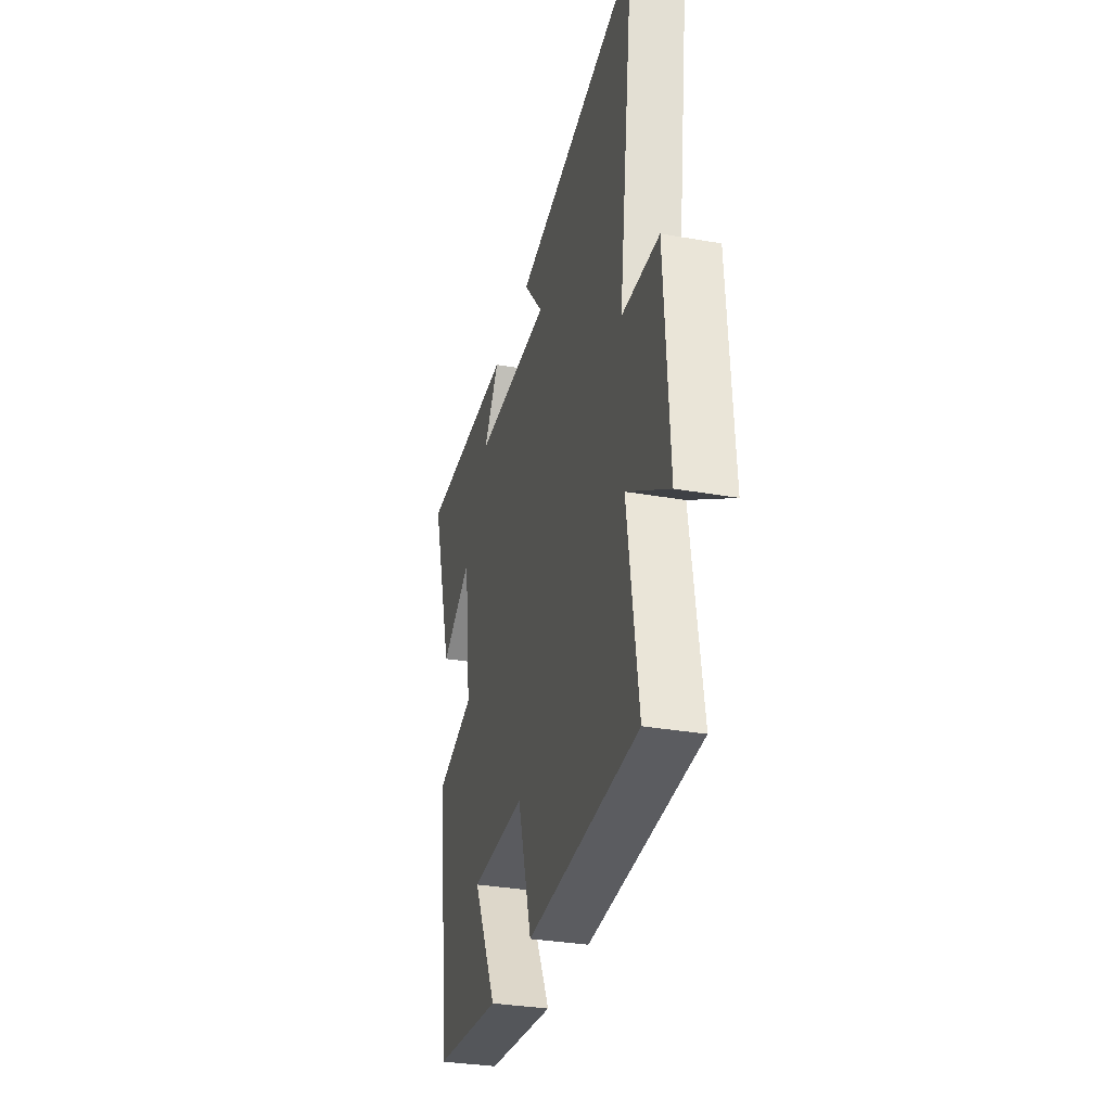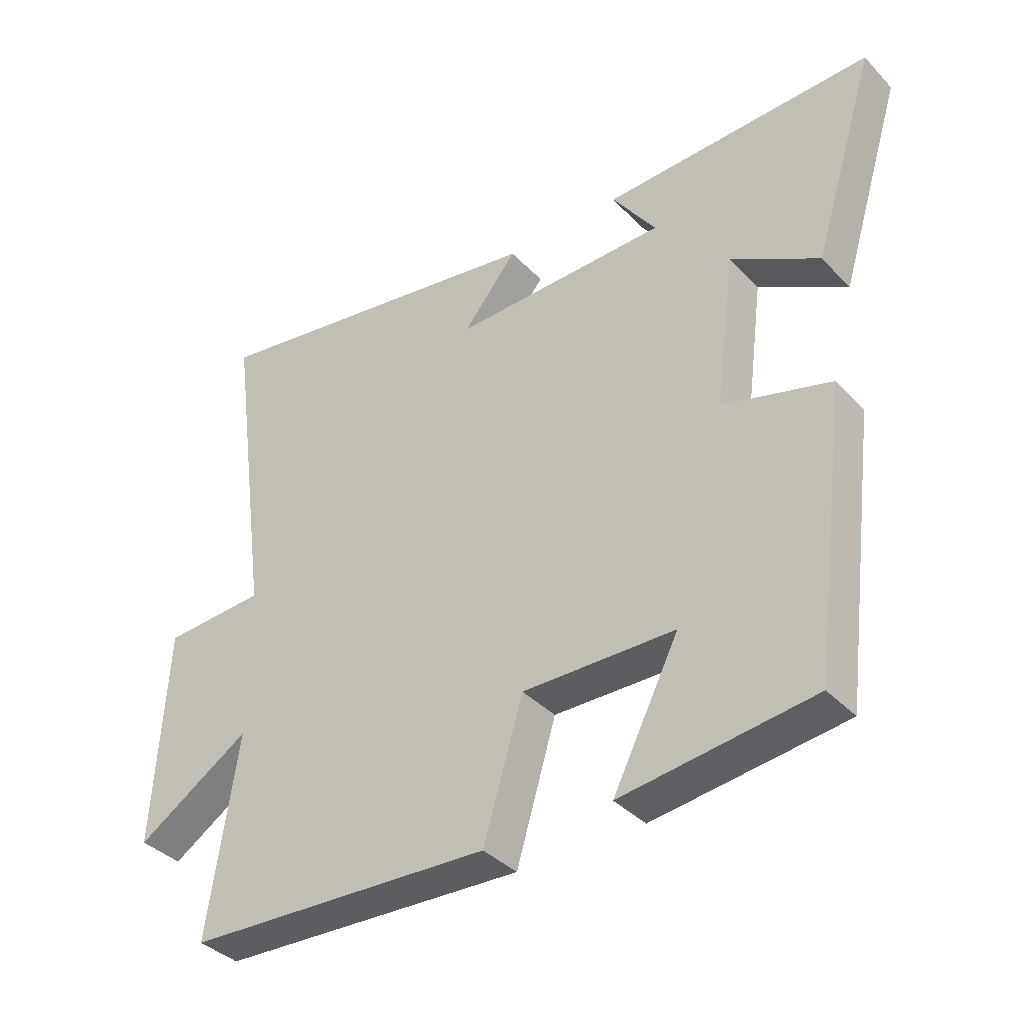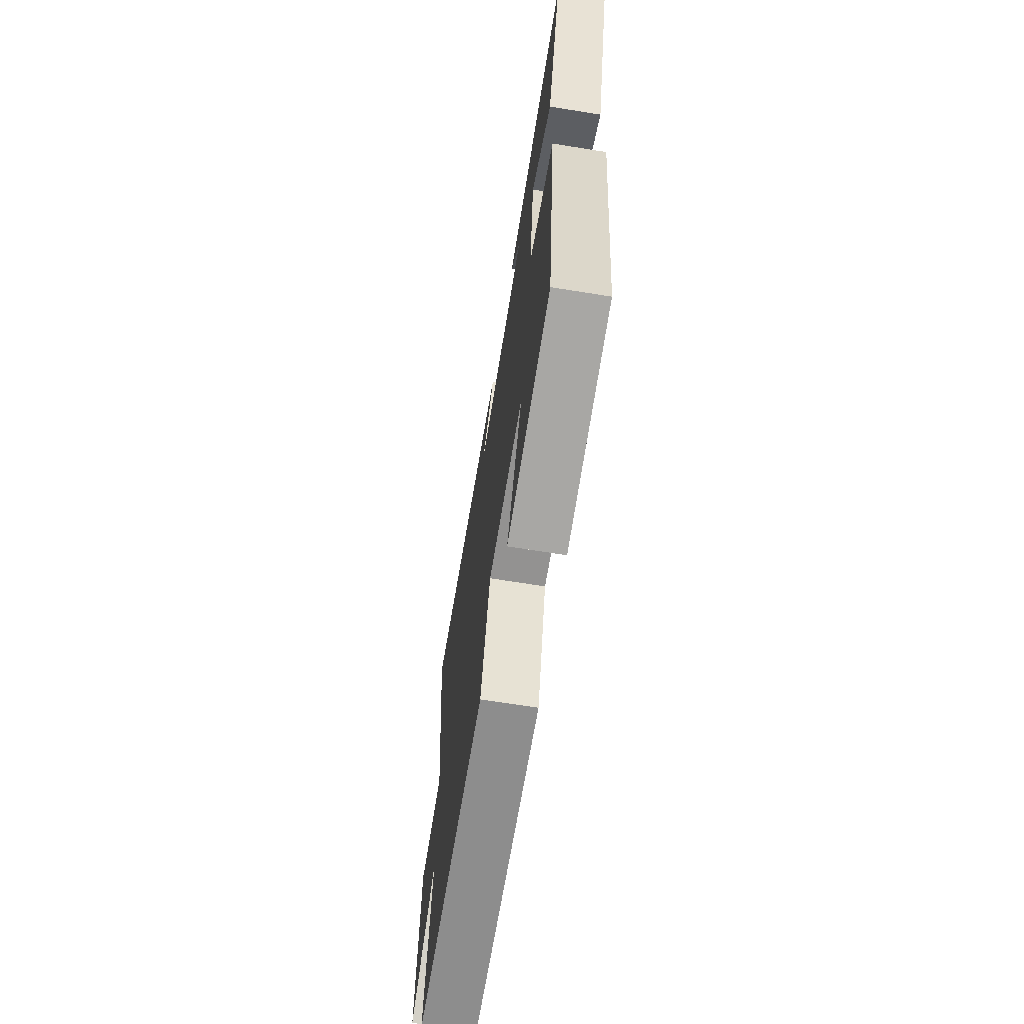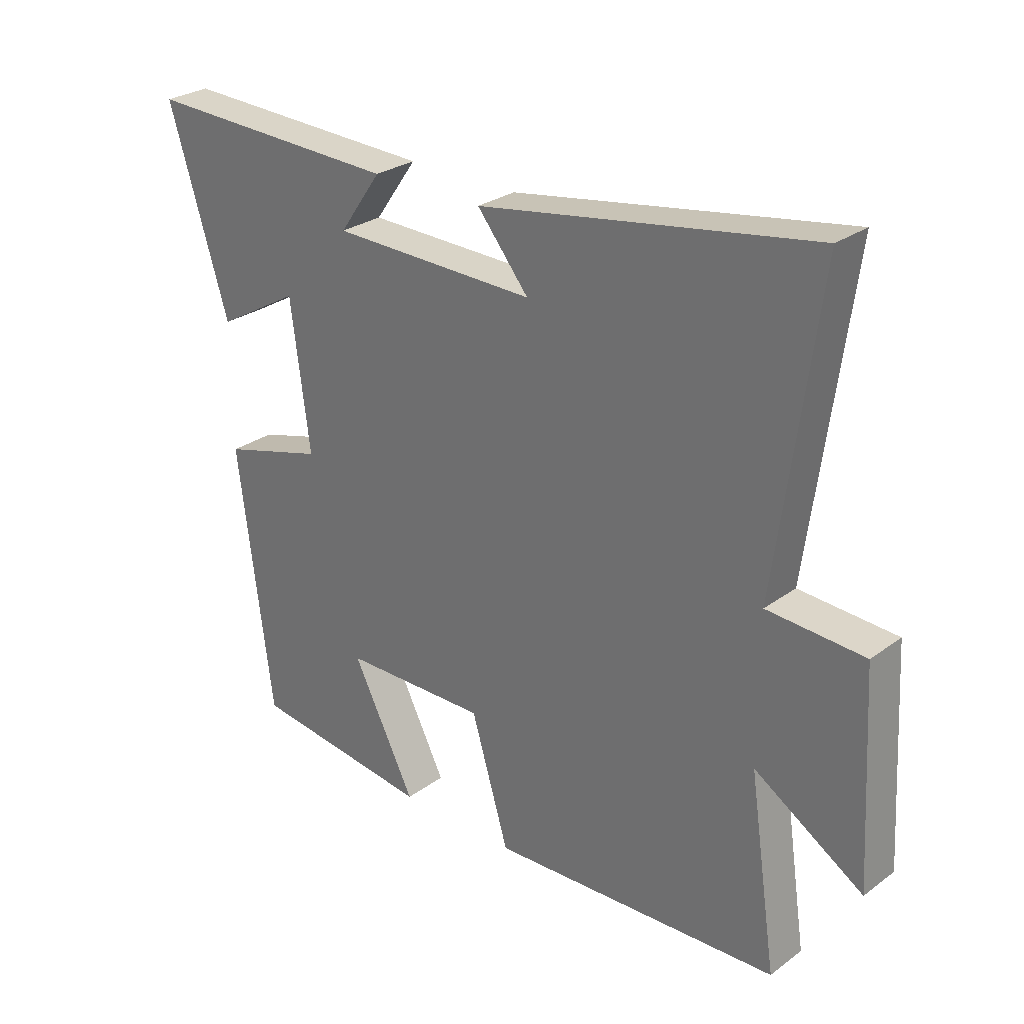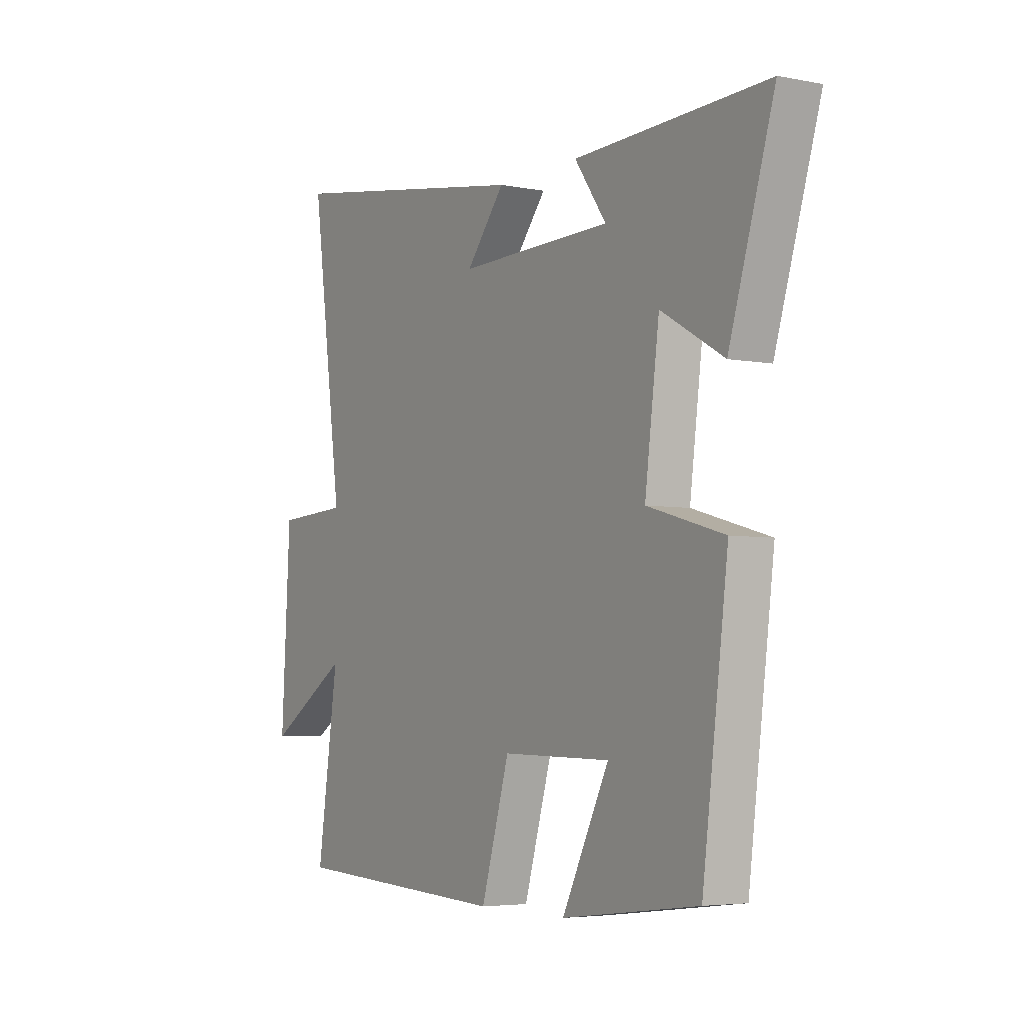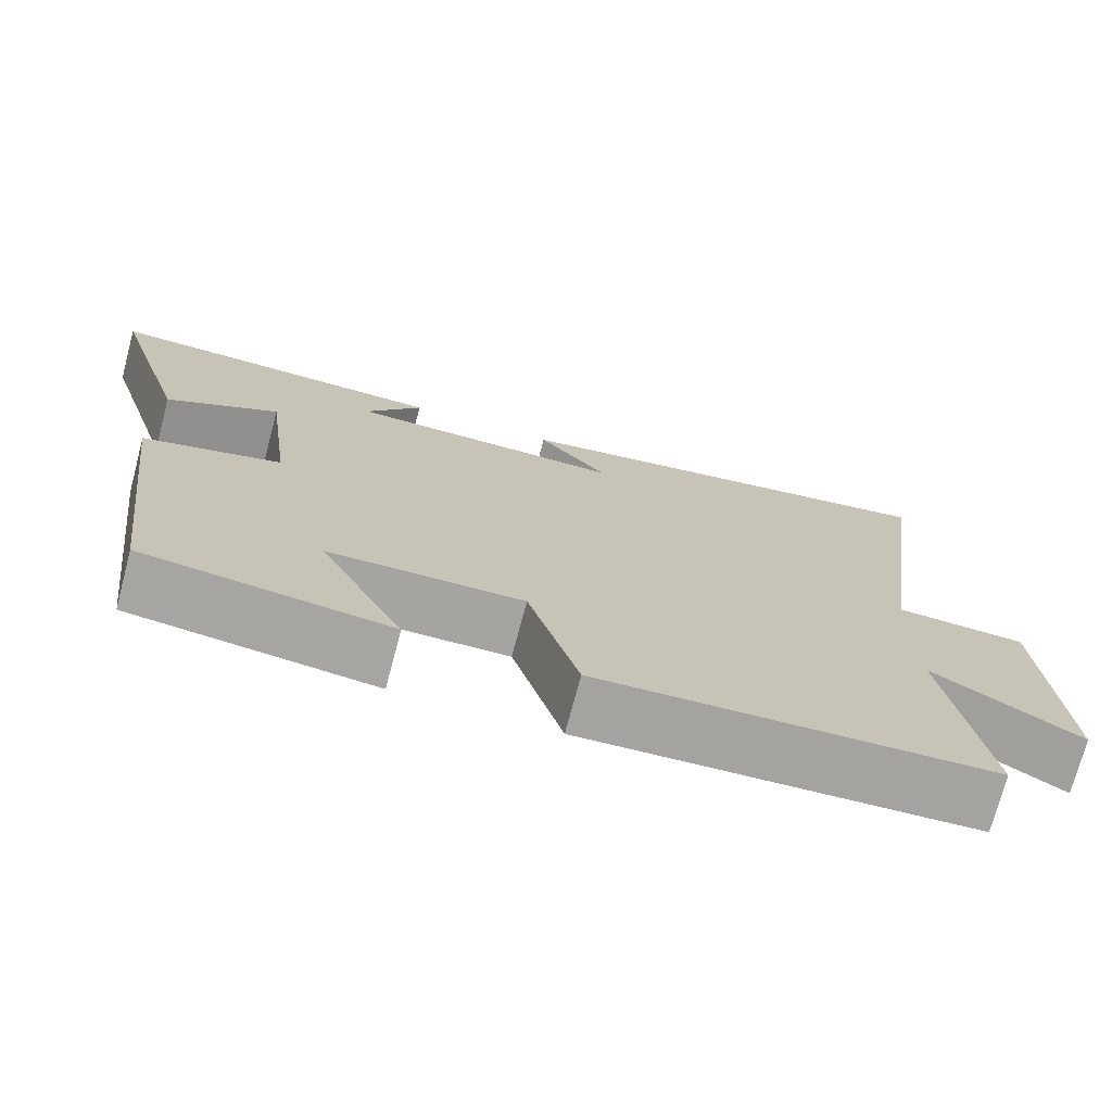
<metadata>
{"format":"obj","ext":"obj","renderer":"f3d","projection":"perspective","resolution":1024,"background":"white","views":[{"elev":-32.4,"azim":-103.8,"up":"+Z"},{"elev":-37.5,"azim":37.6,"up":"+Z"},{"elev":-67.4,"azim":80.8,"up":"+Z"},{"elev":27.6,"azim":-138.0,"up":"+Z"},{"elev":-4.6,"azim":57.9,"up":"+Z"},{"elev":-73.4,"azim":165.1,"up":"+Z"}]}
</metadata>
<code>
v 0.443 0.07 -0.462
v 0.14 0.07 -0.5
v 0.245 0.07 -0.293
v 0.003 0.07 -0.289
v -0.06 0.07 -0.5
v -0.547 0.07 -0.476
v -0.5 0.07 -0.16
v -0.682 0.07 -0.275
v -0.662 0.07 0.073
v -0.5 0.07 0.082
v -0.569 0.07 0.591
v -0.013 0.07 0.5
v -0.099 0.07 0.395
v 0.243 0.07 0.401
v 0.173 0.07 0.5
v 0.6 0.07 0.514
v 0.5 0.07 0.191
v 0.361 0.07 0.271
v 0.329 0.07 0.027
v 0.5 0.07 -0.021
v 0.443 0 -0.462
v 0.14 0 -0.5
v 0.245 0 -0.293
v 0.003 0 -0.289
v -0.06 0 -0.5
v -0.547 0 -0.476
v -0.5 0 -0.16
v -0.682 0 -0.275
v -0.662 0 0.073
v -0.5 0 0.082
v -0.569 0 0.591
v -0.013 0 0.5
v -0.099 0 0.395
v 0.243 0 0.401
v 0.173 0 0.5
v 0.6 0 0.514
v 0.5 0 0.191
v 0.361 0 0.271
v 0.329 0 0.027
v 0.5 0 -0.021
f 19 20 1
f 16 17 18
f 15 16 18
f 14 15 18
f 13 14 18 19
f 10 11 12 13
f 10 13 19
f 7 8 9 10
f 7 10 19
f 4 5 6 7
f 3 4 7 19
f 1 2 3
f 1 3 19
f 21 40 39
f 38 37 36
f 38 36 35
f 38 35 34
f 39 38 34 33
f 33 32 31 30
f 39 33 30
f 30 29 28 27
f 39 30 27
f 27 26 25 24
f 39 27 24 23
f 23 22 21
f 39 23 21
f 1 21 22 2
f 2 22 23 3
f 3 23 24 4
f 4 24 25 5
f 5 25 26 6
f 6 26 27 7
f 7 27 28 8
f 8 28 29 9
f 9 29 30 10
f 10 30 31 11
f 11 31 32 12
f 12 32 33 13
f 13 33 34 14
f 14 34 35 15
f 15 35 36 16
f 16 36 37 17
f 17 37 38 18
f 18 38 39 19
f 19 39 40 20
f 20 40 21 1

</code>
